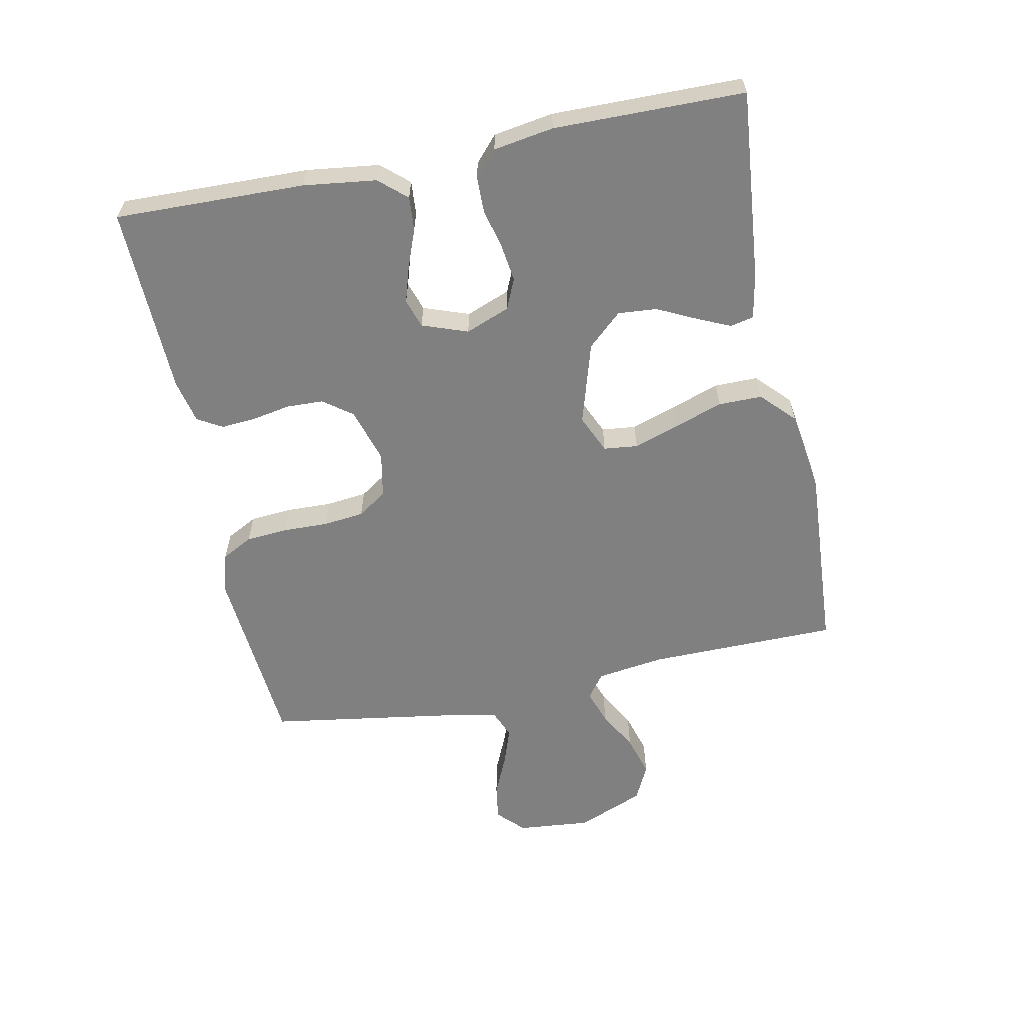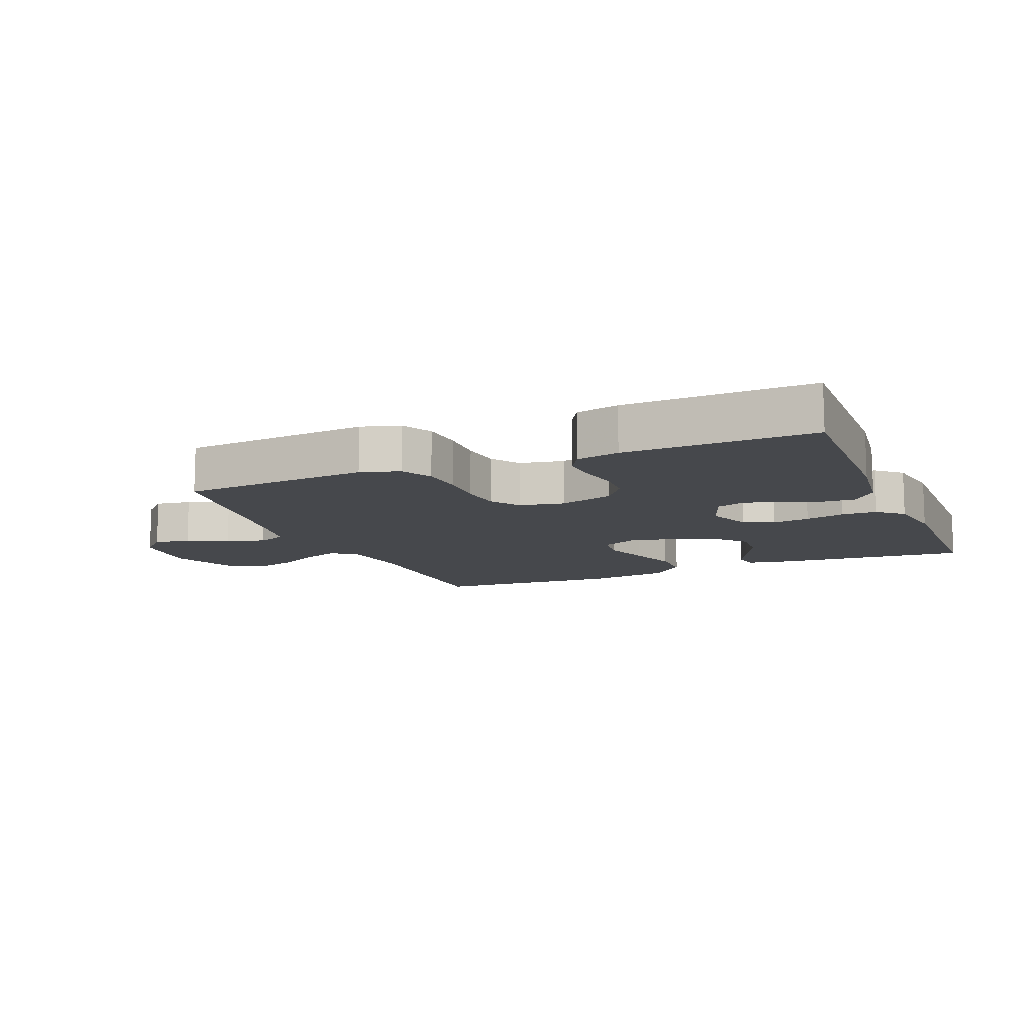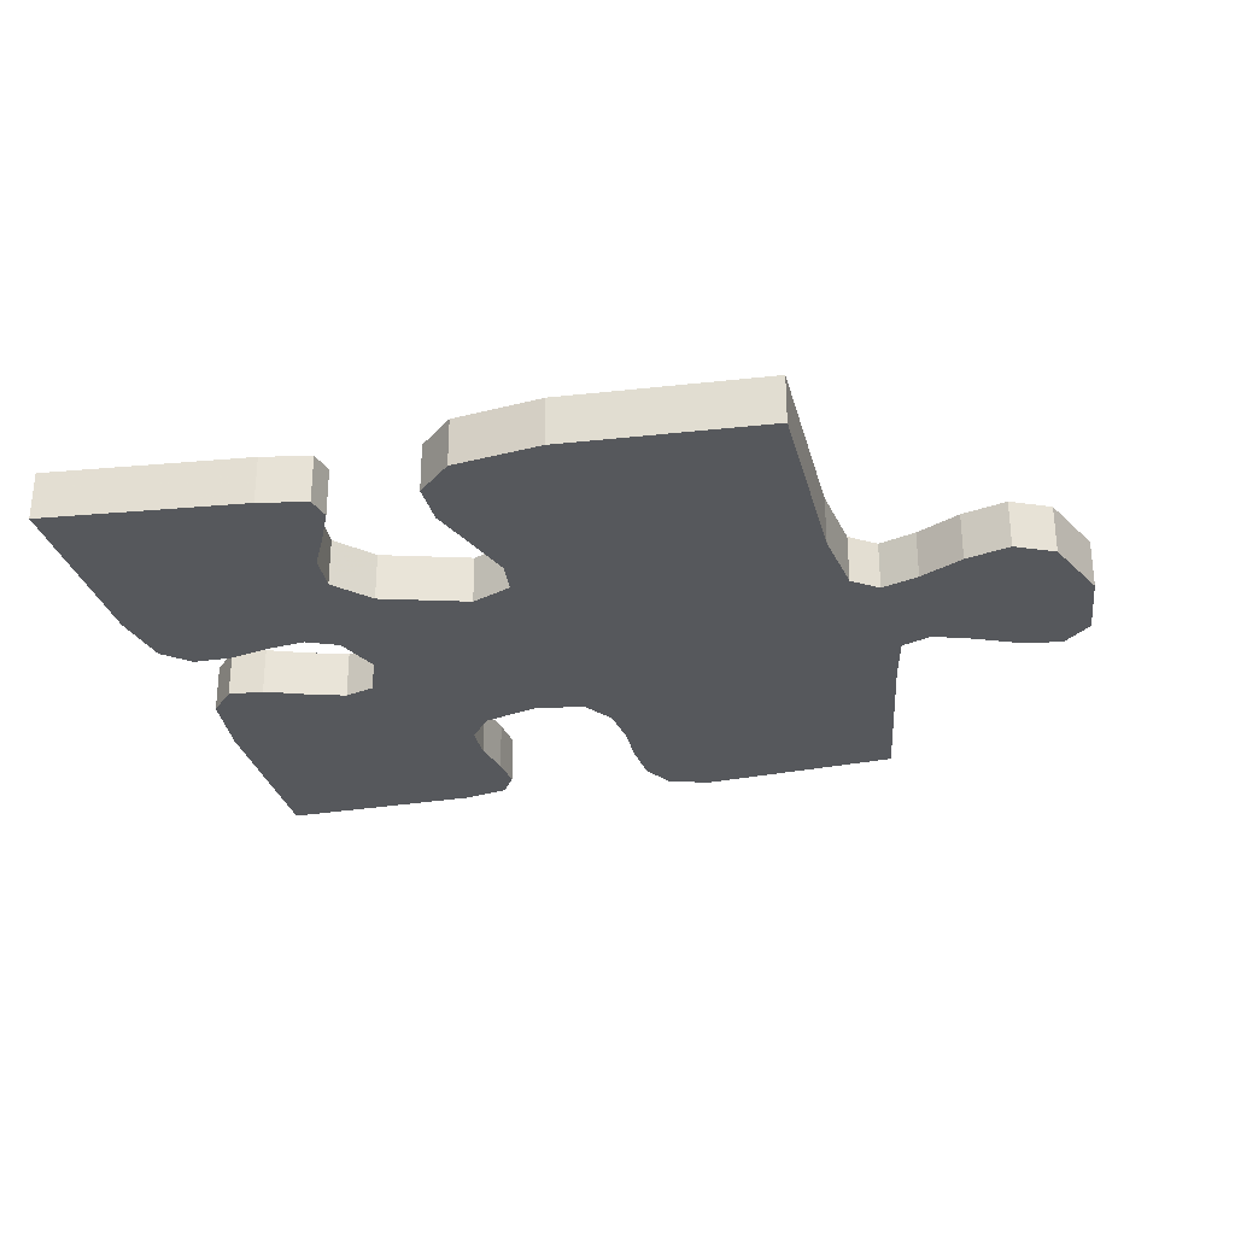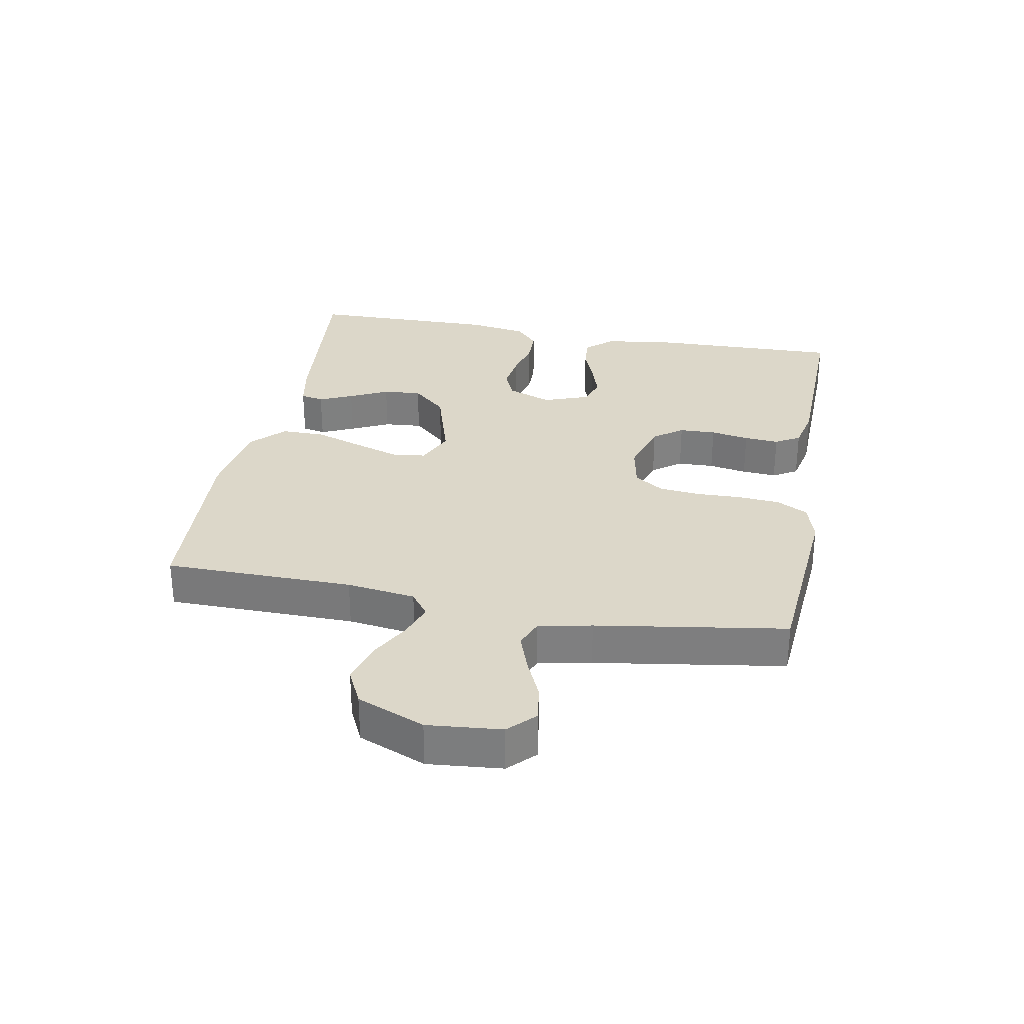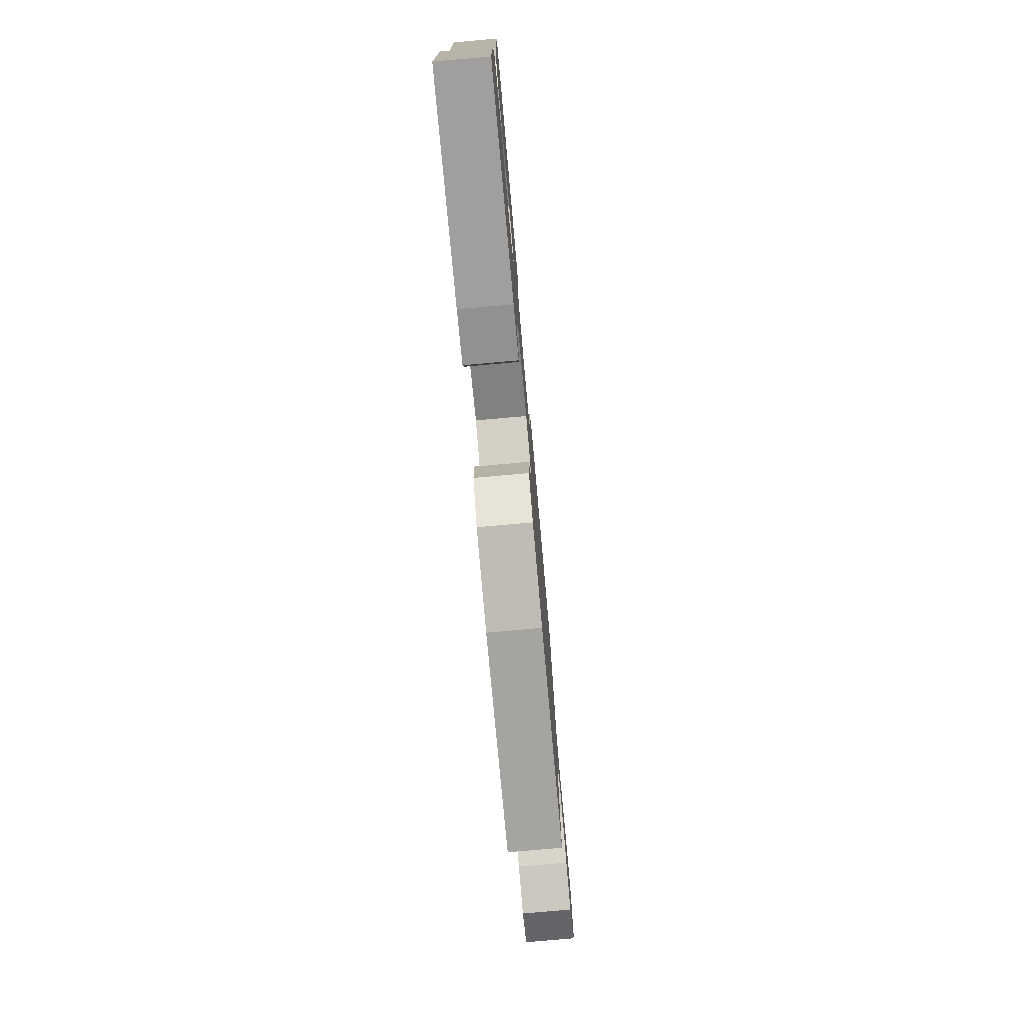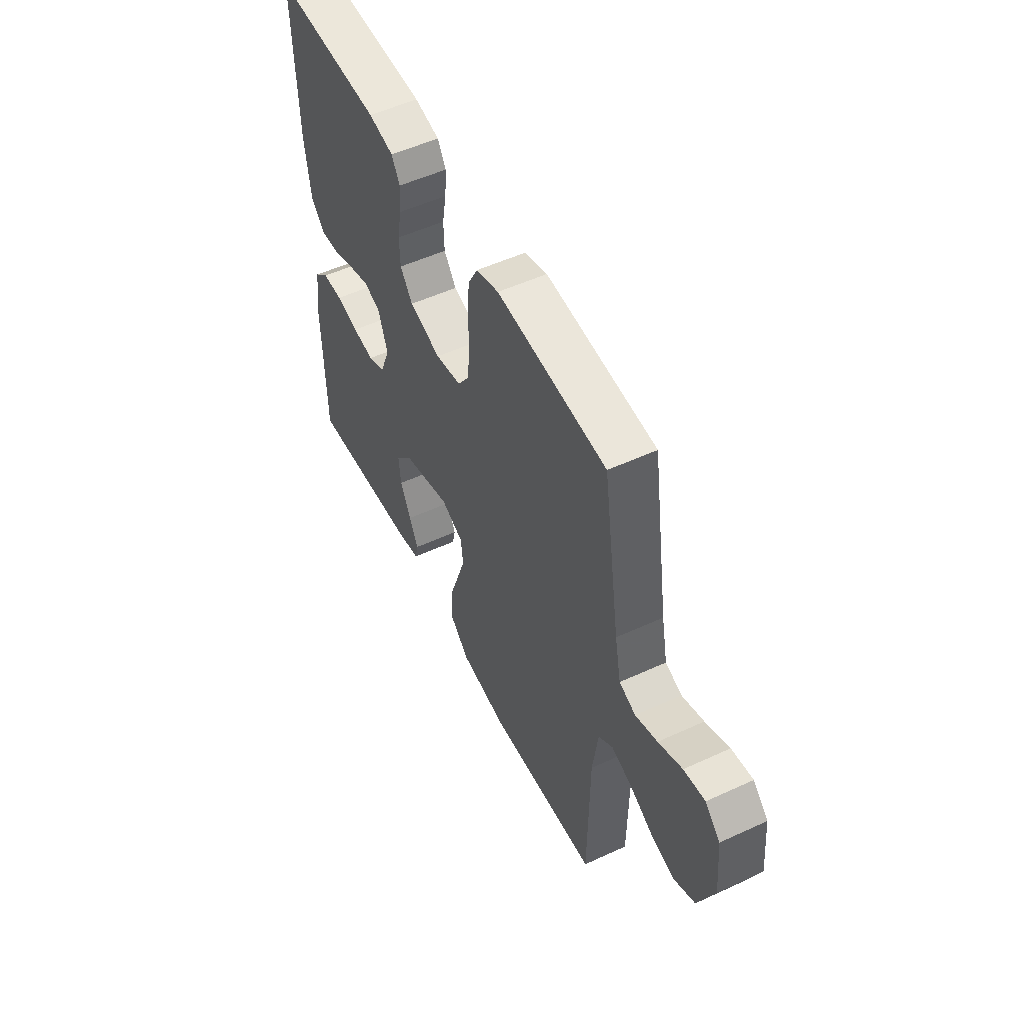
<metadata>
{"format":"obj","ext":"obj","renderer":"f3d","projection":"perspective","resolution":1024,"background":"white","views":[{"elev":-60.0,"azim":101.6,"up":"+Y"},{"elev":-11.5,"azim":22.7,"up":"+Y"},{"elev":-28.3,"azim":-166.8,"up":"+Y"},{"elev":30.3,"azim":-79.4,"up":"+Y"},{"elev":-76.9,"azim":95.1,"up":"+Z"},{"elev":53.0,"azim":-116.3,"up":"+Z"}]}
</metadata>
<code>
v 0.5 0.07 0.5
v 0.492 0.07 0.2
v 0.477 0.07 0.085
v 0.439 0.07 0.042
v 0.386 0.07 0.046
v 0.326 0.07 0.069
v 0.268 0.07 0.087
v 0.222 0.07 0.072
v 0.196 0.07 0
v 0.223 0.07 -0.07
v 0.271 0.07 -0.091
v 0.331 0.07 -0.083
v 0.393 0.07 -0.068
v 0.449 0.07 -0.069
v 0.489 0.07 -0.105
v 0.504 0.07 -0.2
v 0.5 0.07 -0.5
v 0.2 0.07 -0.471
v 0.128 0.07 -0.457
v 0.12 0.07 -0.42
v 0.144 0.07 -0.367
v 0.174 0.07 -0.306
v 0.179 0.07 -0.245
v 0.13 0.07 -0.191
v 0 0.07 -0.152
v -0.061 0.07 -0.179
v -0.067 0.07 -0.233
v -0.043 0.07 -0.305
v -0.017 0.07 -0.381
v -0.017 0.07 -0.45
v -0.069 0.07 -0.5
v -0.2 0.07 -0.519
v -0.5 0.07 -0.5
v -0.503 0.07 -0.2
v -0.518 0.07 -0.091
v -0.557 0.07 -0.062
v -0.612 0.07 -0.081
v -0.676 0.07 -0.116
v -0.742 0.07 -0.135
v -0.8 0.07 -0.107
v -0.844 0.07 0
v -0.833 0.07 0.117
v -0.792 0.07 0.157
v -0.734 0.07 0.148
v -0.669 0.07 0.119
v -0.609 0.07 0.098
v -0.564 0.07 0.116
v -0.547 0.07 0.2
v -0.5 0.07 0.5
v -0.2 0.07 0.524
v -0.138 0.07 0.505
v -0.112 0.07 0.456
v -0.107 0.07 0.39
v -0.109 0.07 0.318
v -0.102 0.07 0.253
v -0.071 0.07 0.207
v 0 0.07 0.193
v 0.087 0.07 0.219
v 0.121 0.07 0.265
v 0.123 0.07 0.323
v 0.112 0.07 0.384
v 0.108 0.07 0.439
v 0.131 0.07 0.478
v 0.2 0.07 0.493
v 0.5 0 0.5
v 0.492 0 0.2
v 0.477 0 0.085
v 0.439 0 0.042
v 0.386 0 0.046
v 0.326 0 0.069
v 0.268 0 0.087
v 0.222 0 0.072
v 0.196 0 0
v 0.223 0 -0.07
v 0.271 0 -0.091
v 0.331 0 -0.083
v 0.393 0 -0.068
v 0.449 0 -0.069
v 0.489 0 -0.105
v 0.504 0 -0.2
v 0.5 0 -0.5
v 0.2 0 -0.471
v 0.128 0 -0.457
v 0.12 0 -0.42
v 0.144 0 -0.367
v 0.174 0 -0.306
v 0.179 0 -0.245
v 0.13 0 -0.191
v 0 0 -0.152
v -0.061 0 -0.179
v -0.067 0 -0.233
v -0.043 0 -0.305
v -0.017 0 -0.381
v -0.017 0 -0.45
v -0.069 0 -0.5
v -0.2 0 -0.519
v -0.5 0 -0.5
v -0.503 0 -0.2
v -0.518 0 -0.091
v -0.557 0 -0.062
v -0.612 0 -0.081
v -0.676 0 -0.116
v -0.742 0 -0.135
v -0.8 0 -0.107
v -0.844 0 0
v -0.833 0 0.117
v -0.792 0 0.157
v -0.734 0 0.148
v -0.669 0 0.119
v -0.609 0 0.098
v -0.564 0 0.116
v -0.547 0 0.2
v -0.5 0 0.5
v -0.2 0 0.524
v -0.138 0 0.505
v -0.112 0 0.456
v -0.107 0 0.39
v -0.109 0 0.318
v -0.102 0 0.253
v -0.071 0 0.207
v 0 0 0.193
v 0.087 0 0.219
v 0.121 0 0.265
v 0.123 0 0.323
v 0.112 0 0.384
v 0.108 0 0.439
v 0.131 0 0.478
v 0.2 0 0.493
f 4 5 6
f 3 4 6
f 2 3 6
f 1 2 6
f 64 1 6
f 63 64 6
f 62 63 6
f 61 62 6
f 60 61 6
f 59 60 6 7
f 58 59 7 8
f 57 58 8 9
f 56 57 9 10
f 52 53 54
f 51 52 54
f 50 51 54
f 49 50 54
f 48 49 54
f 47 48 54 55
f 46 47 55 56
f 43 44 45
f 42 43 45
f 41 42 45
f 40 41 45
f 39 40 45
f 38 39 45
f 37 38 45
f 36 37 45 46
f 46 56 10
f 36 46 10
f 35 36 10
f 32 33 34
f 31 32 34
f 30 31 34
f 29 30 34
f 28 29 34
f 27 28 34 35
f 20 21 22
f 19 20 22
f 18 19 22
f 17 18 22
f 16 17 22
f 15 16 22
f 14 15 22
f 13 14 22
f 12 13 22
f 11 12 22 23
f 10 11 23 24
f 26 27 35
f 25 26 35
f 25 35 10
f 10 24 25
f 70 69 68
f 70 68 67
f 70 67 66
f 70 66 65
f 70 65 128
f 70 128 127
f 70 127 126
f 70 126 125
f 70 125 124
f 71 70 124 123
f 72 71 123 122
f 73 72 122 121
f 74 73 121 120
f 118 117 116
f 118 116 115
f 118 115 114
f 118 114 113
f 118 113 112
f 119 118 112 111
f 120 119 111 110
f 109 108 107
f 109 107 106
f 109 106 105
f 109 105 104
f 109 104 103
f 109 103 102
f 109 102 101
f 110 109 101 100
f 74 120 110
f 74 110 100
f 74 100 99
f 98 97 96
f 98 96 95
f 98 95 94
f 98 94 93
f 98 93 92
f 99 98 92 91
f 86 85 84
f 86 84 83
f 86 83 82
f 86 82 81
f 86 81 80
f 86 80 79
f 86 79 78
f 86 78 77
f 86 77 76
f 87 86 76 75
f 88 87 75 74
f 99 91 90
f 99 90 89
f 74 99 89
f 89 88 74
f 1 65 66 2
f 2 66 67 3
f 3 67 68 4
f 4 68 69 5
f 5 69 70 6
f 6 70 71 7
f 7 71 72 8
f 8 72 73 9
f 9 73 74 10
f 10 74 75 11
f 11 75 76 12
f 12 76 77 13
f 13 77 78 14
f 14 78 79 15
f 15 79 80 16
f 16 80 81 17
f 17 81 82 18
f 18 82 83 19
f 19 83 84 20
f 20 84 85 21
f 21 85 86 22
f 22 86 87 23
f 23 87 88 24
f 24 88 89 25
f 25 89 90 26
f 26 90 91 27
f 27 91 92 28
f 28 92 93 29
f 29 93 94 30
f 30 94 95 31
f 31 95 96 32
f 32 96 97 33
f 33 97 98 34
f 34 98 99 35
f 35 99 100 36
f 36 100 101 37
f 37 101 102 38
f 38 102 103 39
f 39 103 104 40
f 40 104 105 41
f 41 105 106 42
f 42 106 107 43
f 43 107 108 44
f 44 108 109 45
f 45 109 110 46
f 46 110 111 47
f 47 111 112 48
f 48 112 113 49
f 49 113 114 50
f 50 114 115 51
f 51 115 116 52
f 52 116 117 53
f 53 117 118 54
f 54 118 119 55
f 55 119 120 56
f 56 120 121 57
f 57 121 122 58
f 58 122 123 59
f 59 123 124 60
f 60 124 125 61
f 61 125 126 62
f 62 126 127 63
f 63 127 128 64
f 64 128 65 1

</code>
